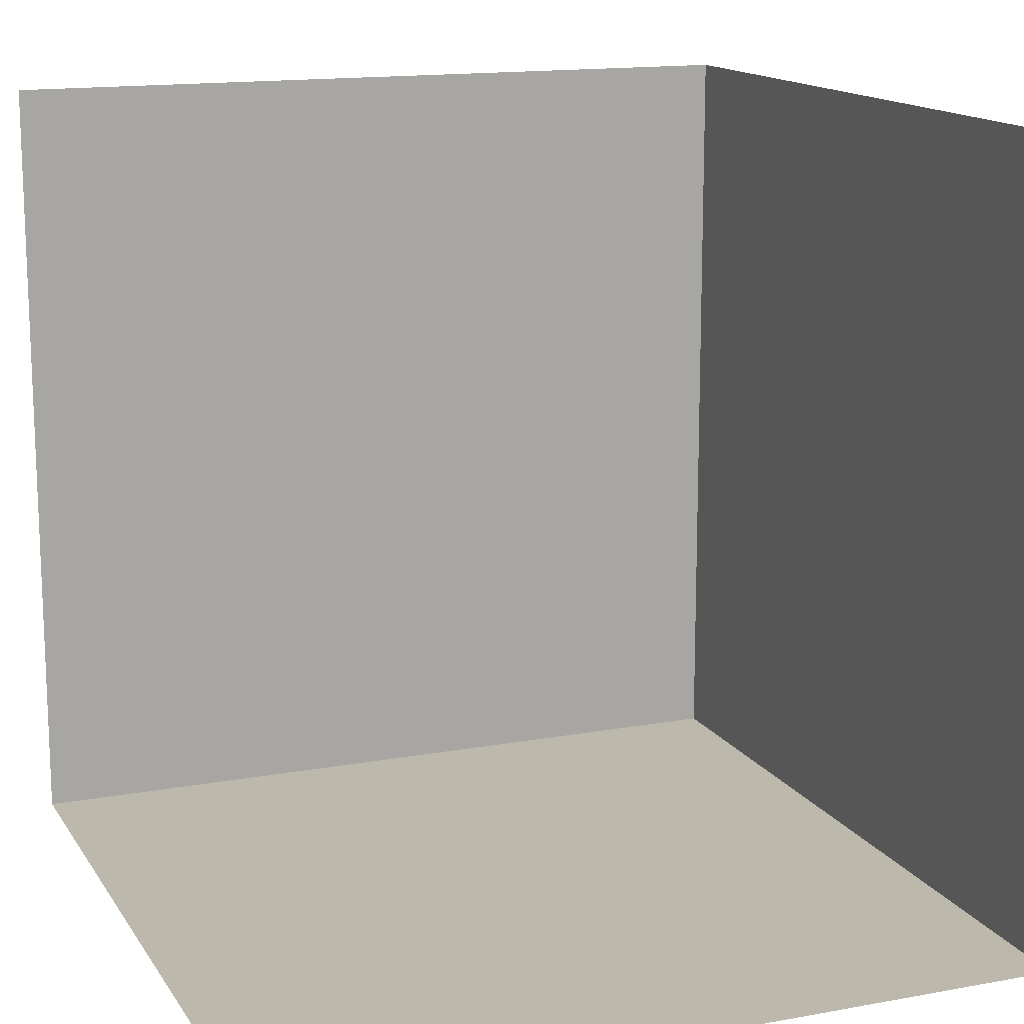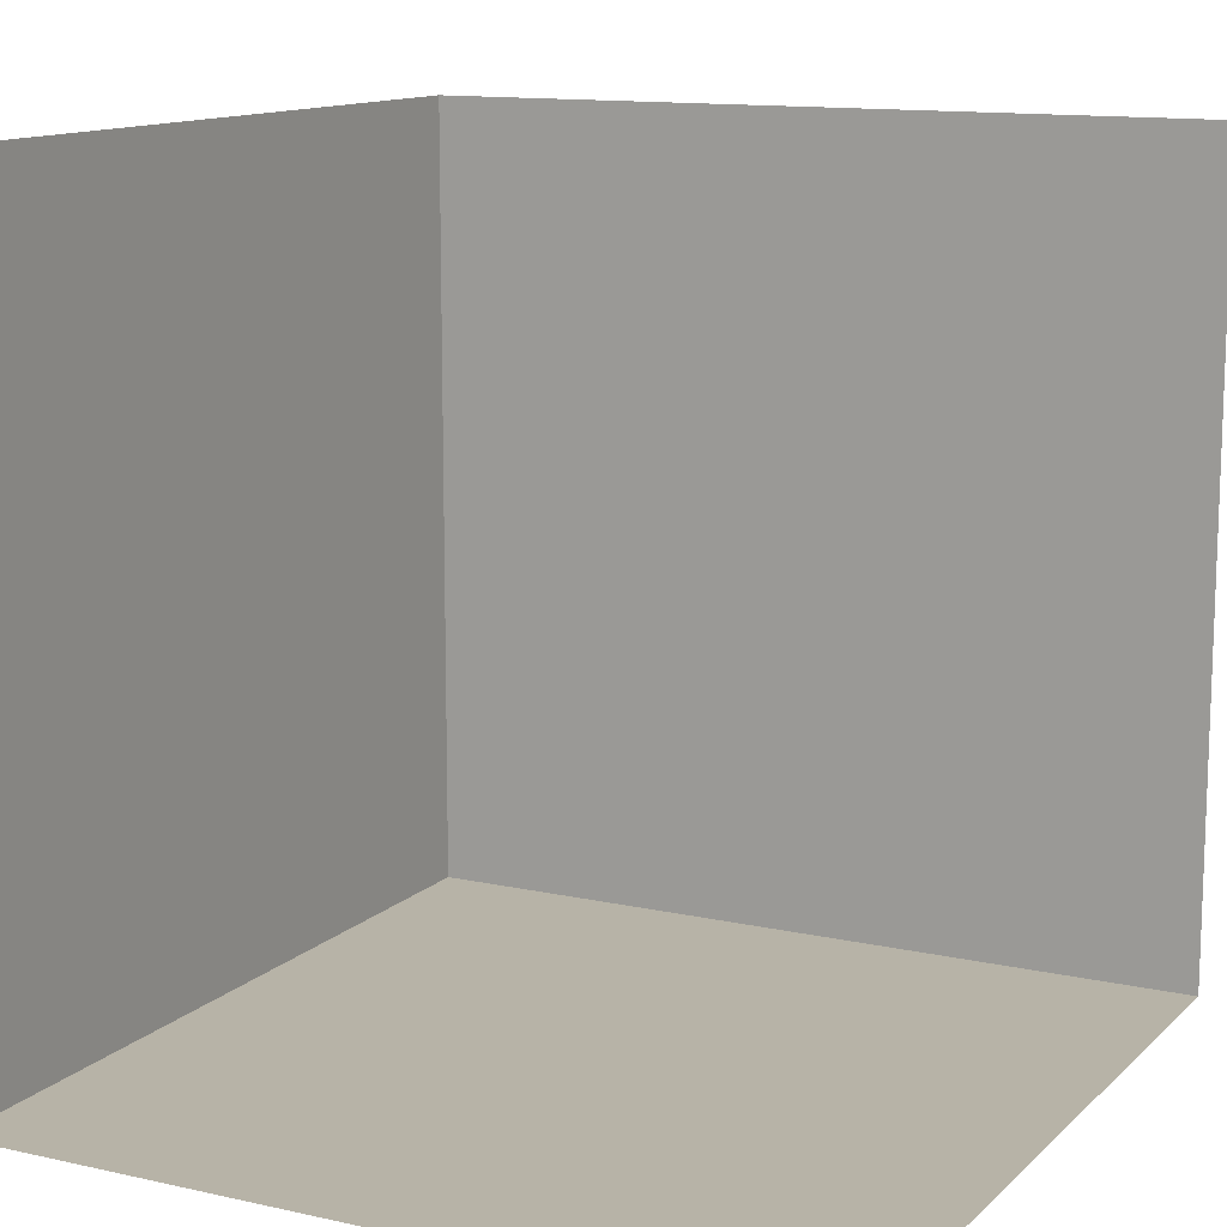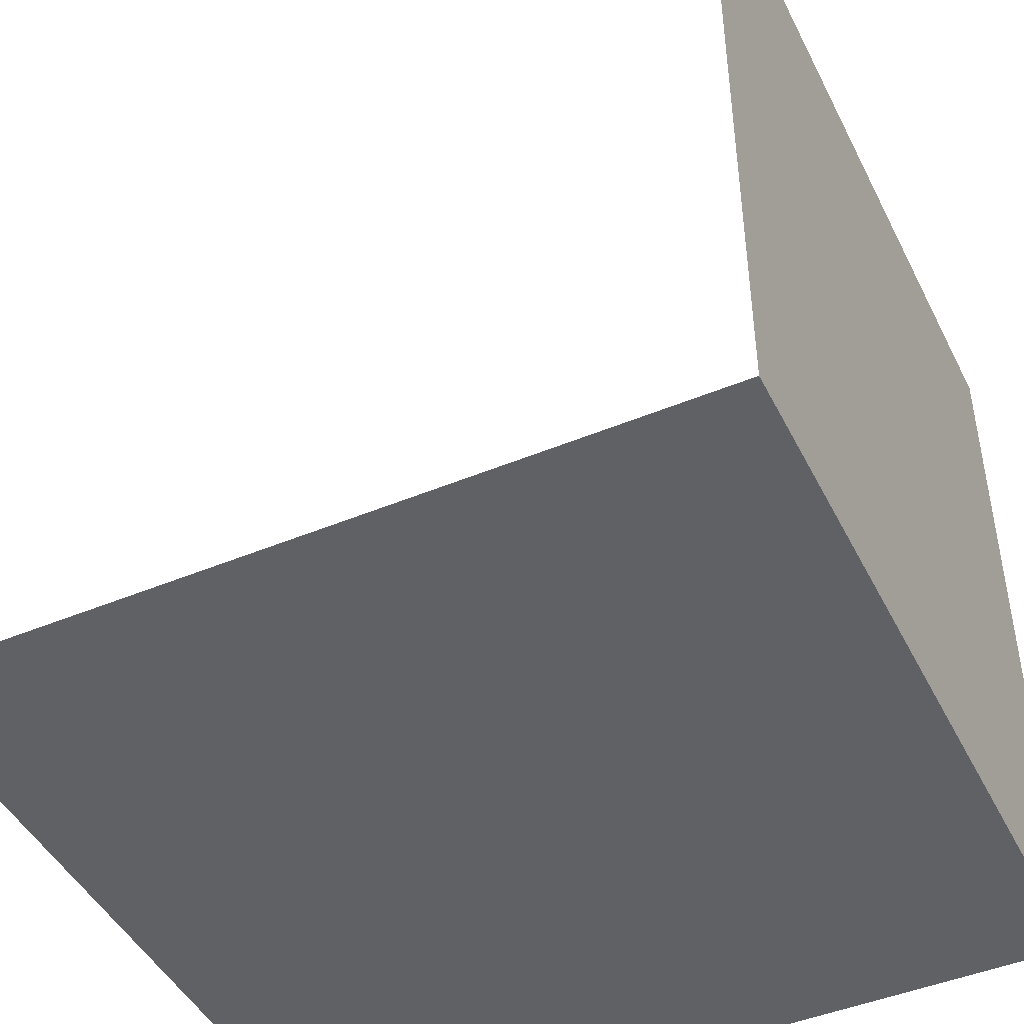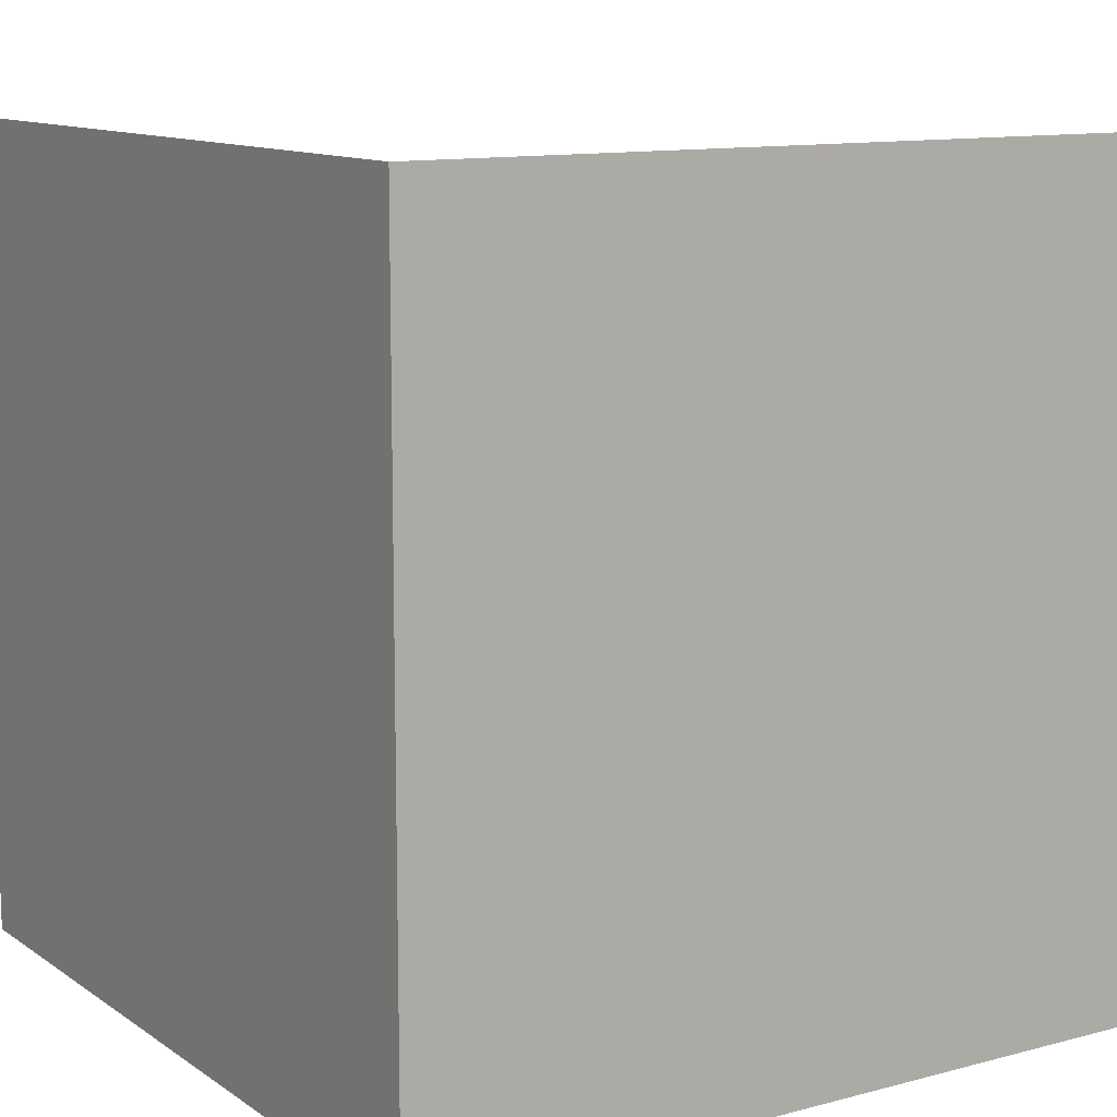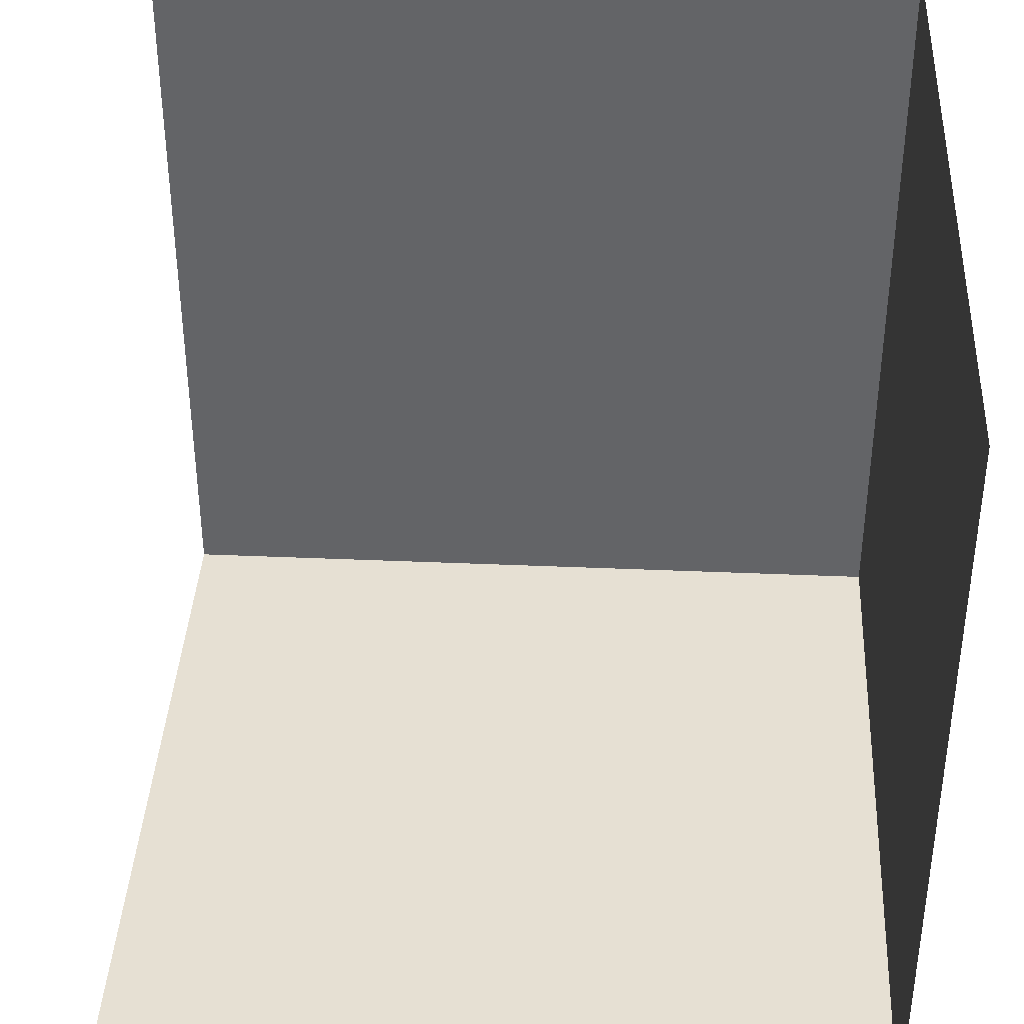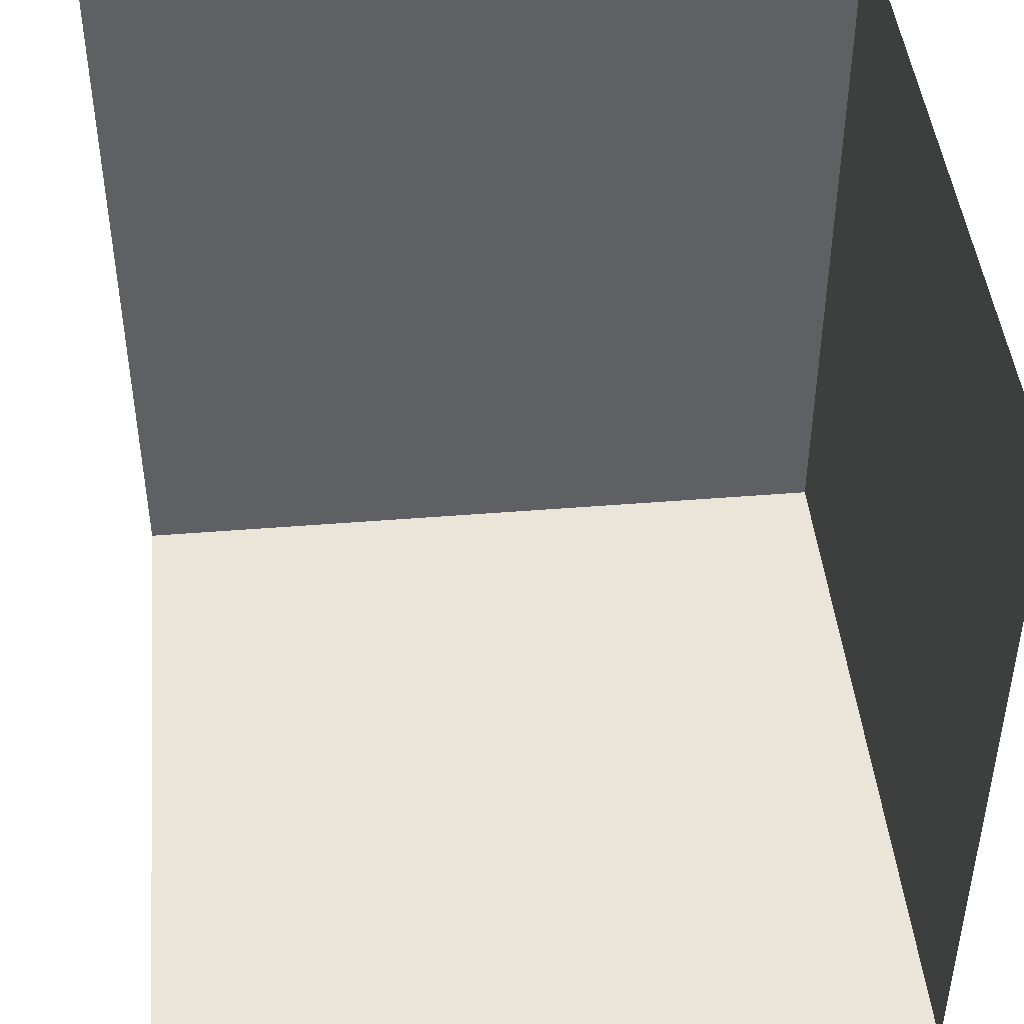
<metadata>
{"format":"obj","ext":"obj","renderer":"f3d","projection":"perspective","resolution":1024,"background":"white","views":[{"elev":14.7,"azim":-21.6,"up":"+Z"},{"elev":12.6,"azim":-62.6,"up":"+Z"},{"elev":-45.8,"azim":25.6,"up":"+Z"},{"elev":11.5,"azim":147.3,"up":"+Z"},{"elev":38.4,"azim":3.1,"up":"+Z"},{"elev":44.9,"azim":-5.4,"up":"+Z"}]}
</metadata>
<code>
g Mesh
v -0.5 -1 -0.5
v 0.5 -1 -0.5
v 0.5 -1 0.5
v -0.5 0 -0.5
v 0.5 0 -0.5
v 0.5 0 0.5
v -0.5 0 0.5
f 4 5 2 1
f 5 6 3 2
f 4 7 6 5

</code>
